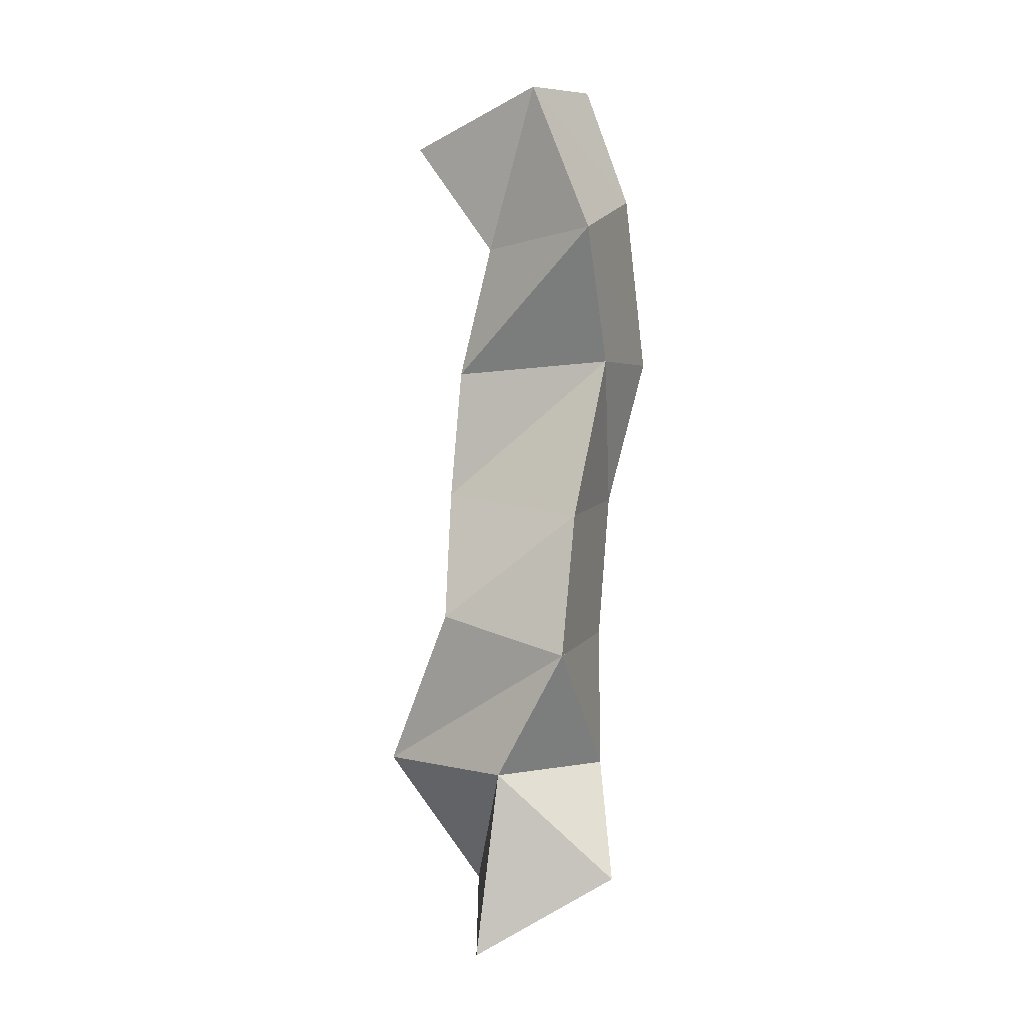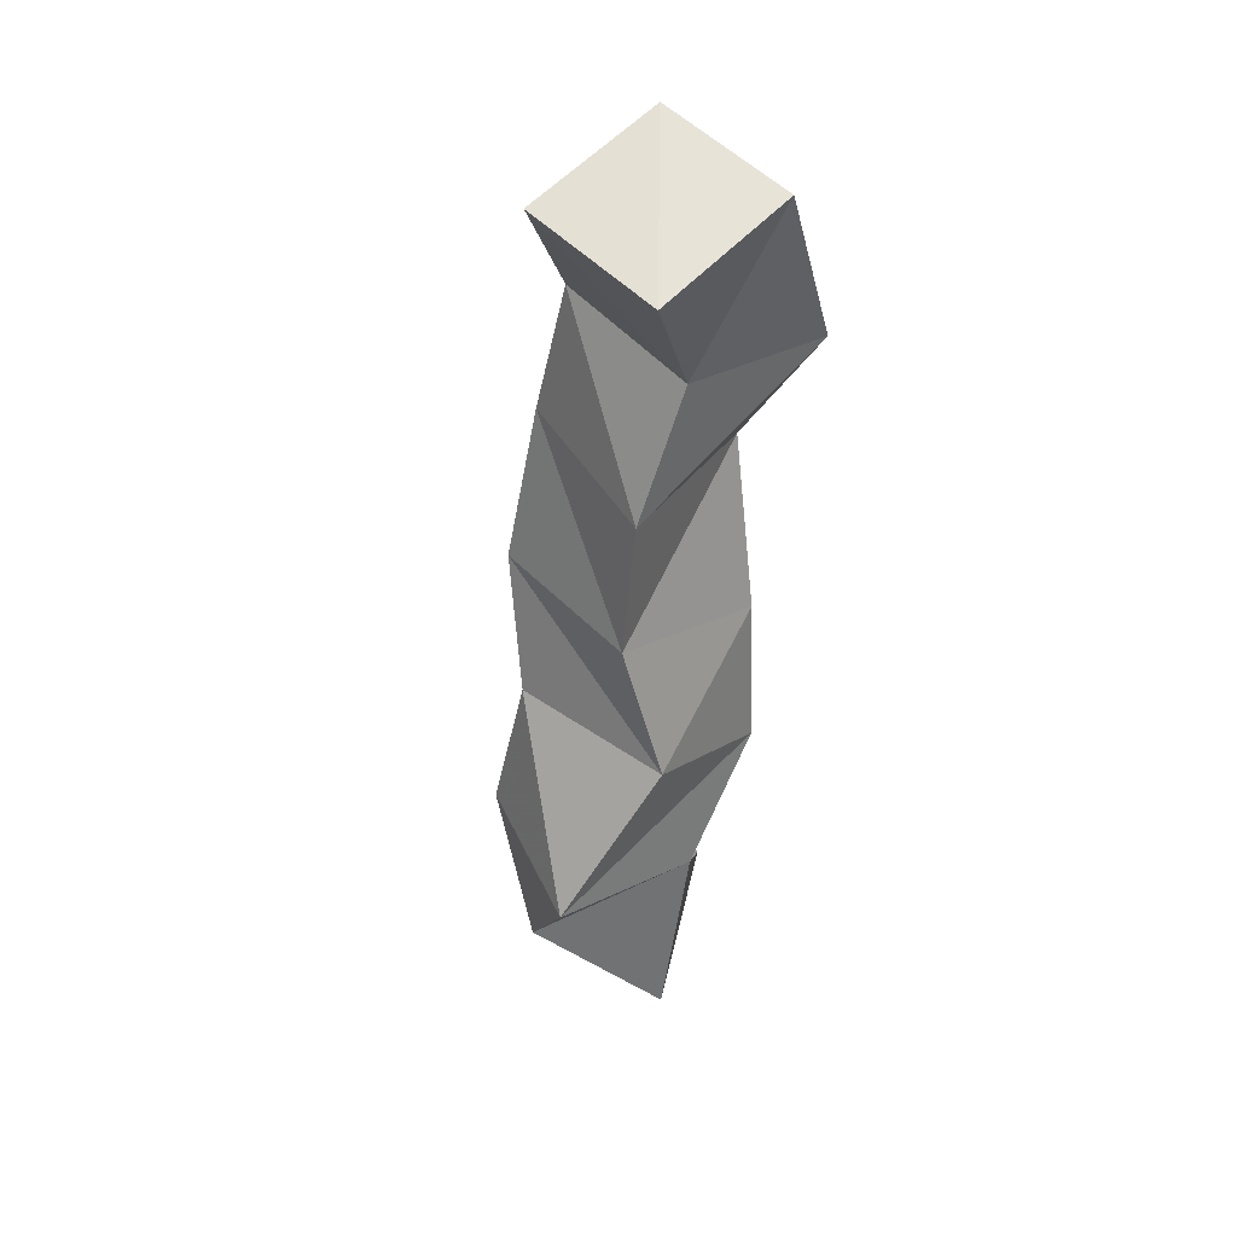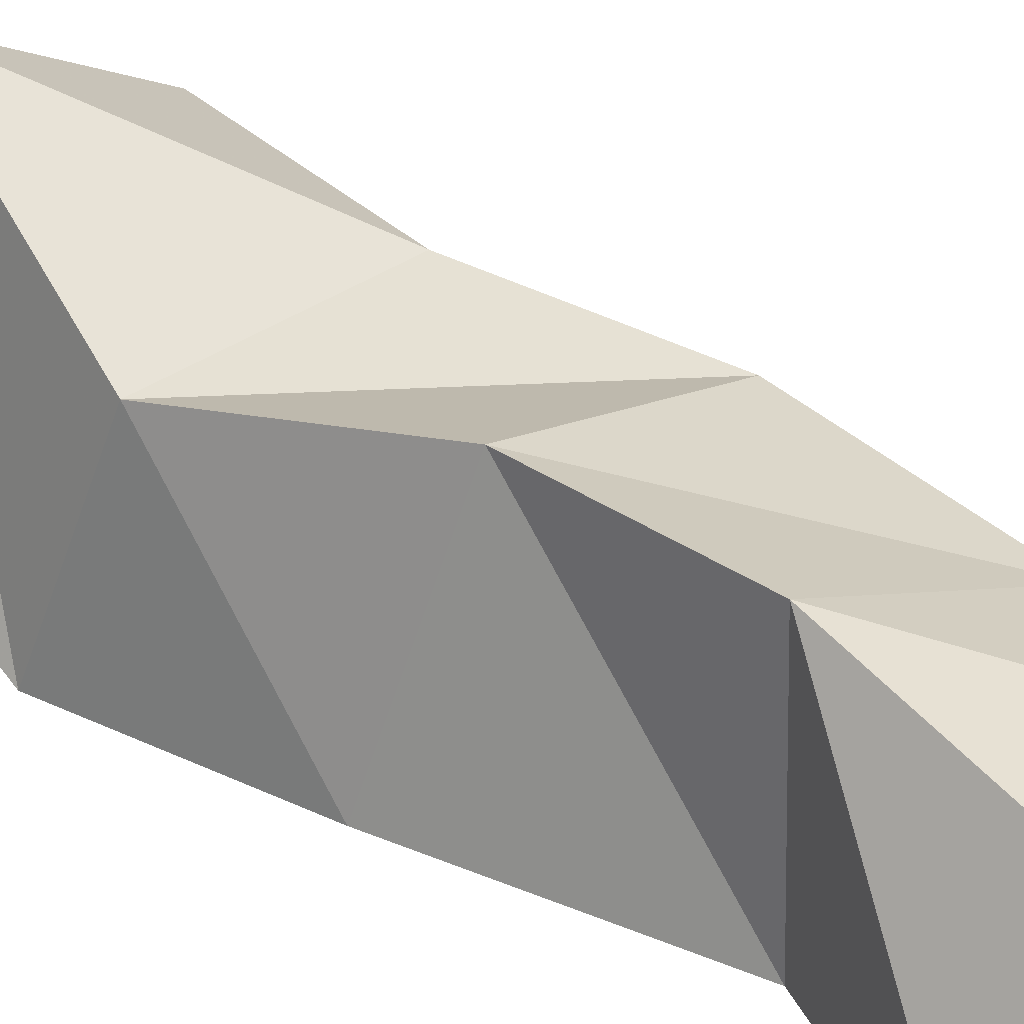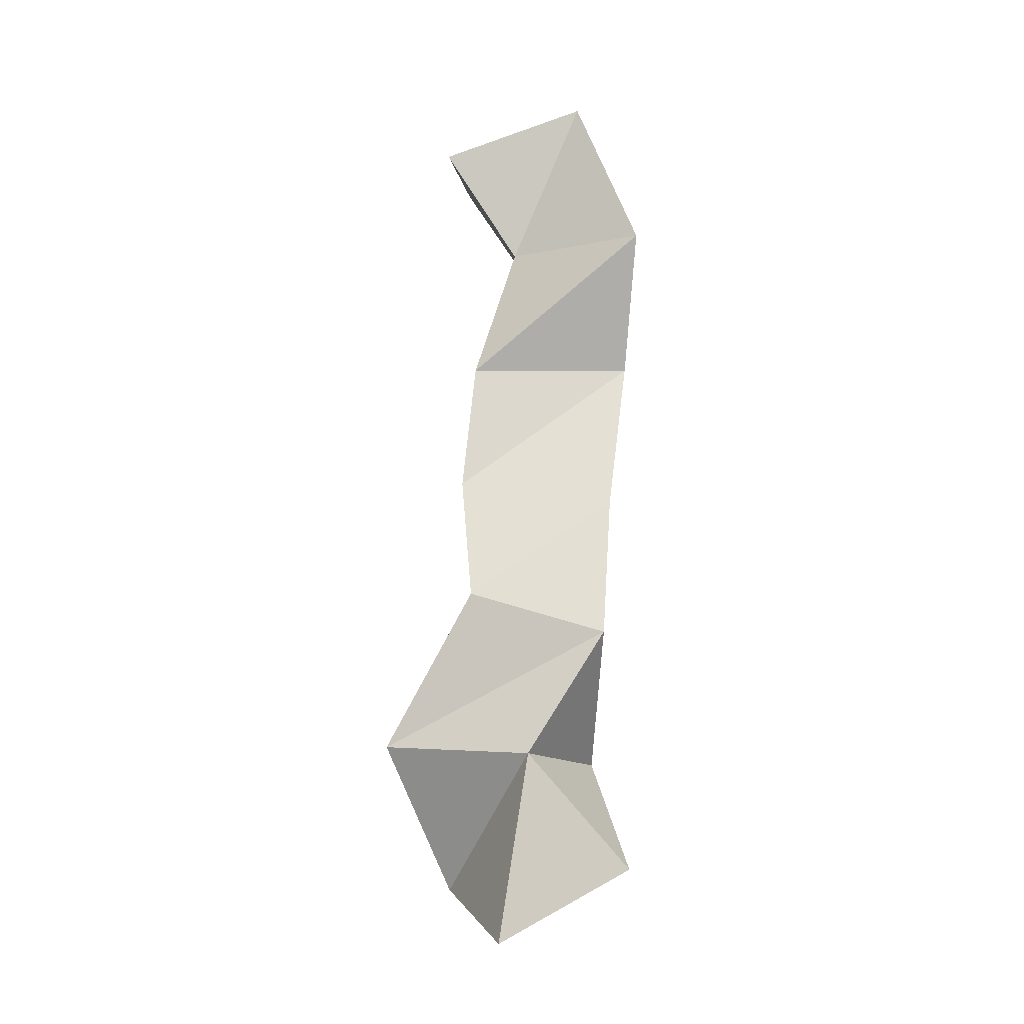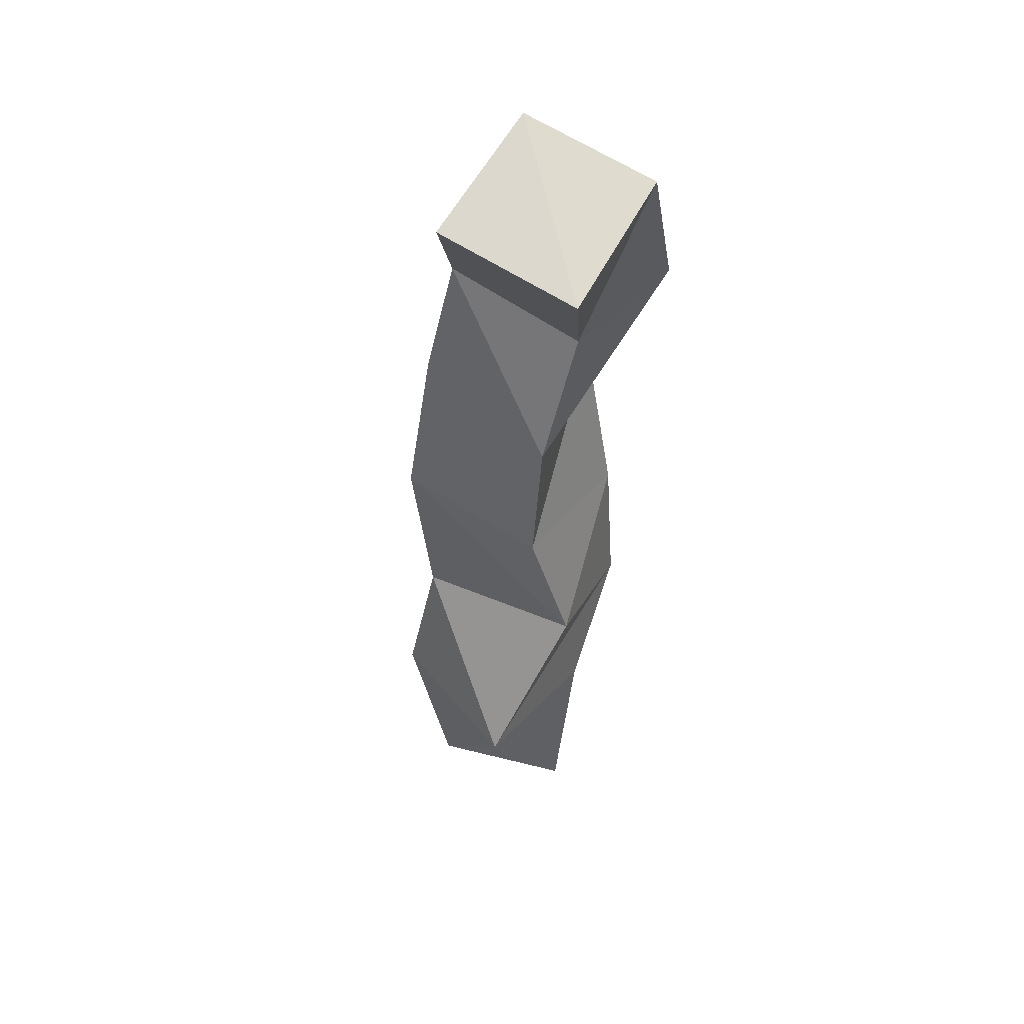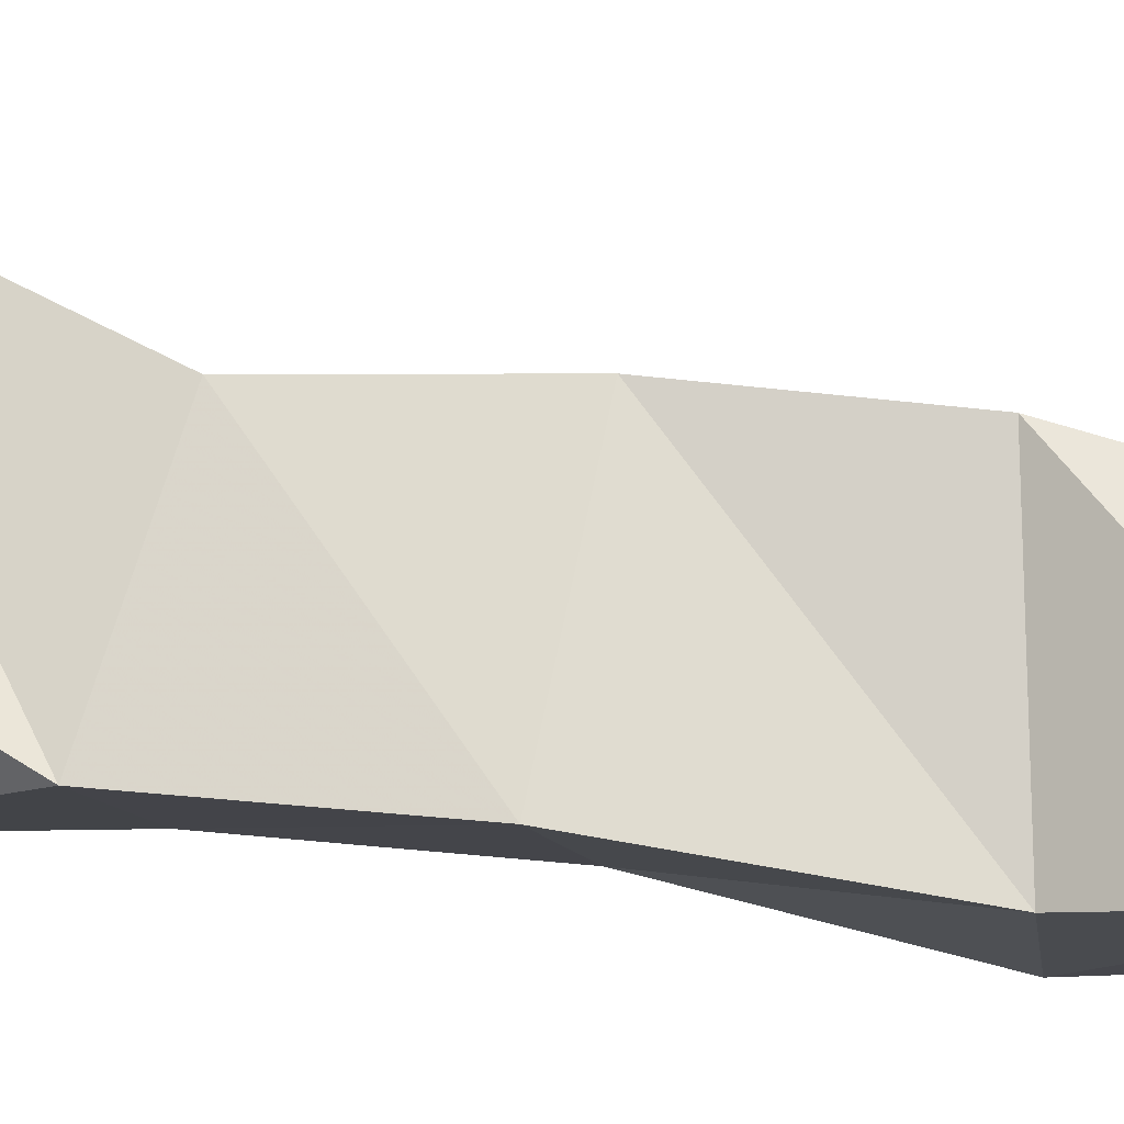
<metadata>
{"format":"obj","ext":"obj","renderer":"f3d","projection":"perspective","resolution":1024,"background":"white","views":[{"elev":-6.2,"azim":-69.9,"up":"+Z"},{"elev":39.5,"azim":-146.4,"up":"+Z"},{"elev":32.4,"azim":-55.0,"up":"+Y"},{"elev":-19.3,"azim":-92.8,"up":"+Z"},{"elev":49.2,"azim":-162.3,"up":"+Z"},{"elev":-10.2,"azim":-91.8,"up":"+Y"}]}
</metadata>
<code>
v 0.1053 0.1497 1.024
v 0.1481 0.1655 1.047
v 0.1193 0.1042 1.051
v 0.1691 0.1276 1.054
v 0.101 0.14 1.087
v 0.1196 0.1884 1.092
v 0.1403 0.1147 1.091
v 0.1623 0.1641 1.104
v 0.09466 0.1141 1.128
v 0.1 0.1599 1.143
v 0.1436 0.116 1.138
v 0.1539 0.1583 1.151
v 0.09878 0.1107 1.177
v 0.1129 0.163 1.188
v 0.1436 0.1119 1.188
v 0.164 0.1497 1.195
v 0.1112 0.1029 1.234
v 0.1112 0.1585 1.233
v 0.1504 0.1 1.239
v 0.1586 0.1402 1.246
v 0.08422 0.1006 1.276
v 0.1038 0.1443 1.277
v 0.1293 0.1 1.297
v 0.15 0.1362 1.289
v 0.08643 0.1215 1.329
v 0.09764 0.1697 1.315
v 0.132 0.1159 1.341
v 0.1459 0.1605 1.325
f 1 2 4
f 3 1 4
f 2 6 8
f 4 2 8
f 6 5 7
f 8 6 7
f 5 1 3
f 7 5 3
f 8 7 3
f 4 8 3
f 2 1 5
f 6 2 5
f 5 6 8
f 7 5 8
f 6 10 12
f 8 6 12
f 10 9 11
f 12 10 11
f 9 5 7
f 11 9 7
f 12 11 7
f 8 12 7
f 6 5 9
f 10 6 9
f 9 10 12
f 11 9 12
f 10 14 16
f 12 10 16
f 14 13 15
f 16 14 15
f 13 9 11
f 15 13 11
f 16 15 11
f 12 16 11
f 10 9 13
f 14 10 13
f 13 14 16
f 15 13 16
f 14 18 20
f 16 14 20
f 18 17 19
f 20 18 19
f 17 13 15
f 19 17 15
f 20 19 15
f 16 20 15
f 14 13 17
f 18 14 17
f 17 18 20
f 19 17 20
f 18 22 24
f 20 18 24
f 22 21 23
f 24 22 23
f 21 17 19
f 23 21 19
f 24 23 19
f 20 24 19
f 18 17 21
f 22 18 21
f 21 22 24
f 23 21 24
f 22 26 28
f 24 22 28
f 26 25 27
f 28 26 27
f 25 21 23
f 27 25 23
f 28 27 23
f 24 28 23
f 22 21 25
f 26 22 25

</code>
